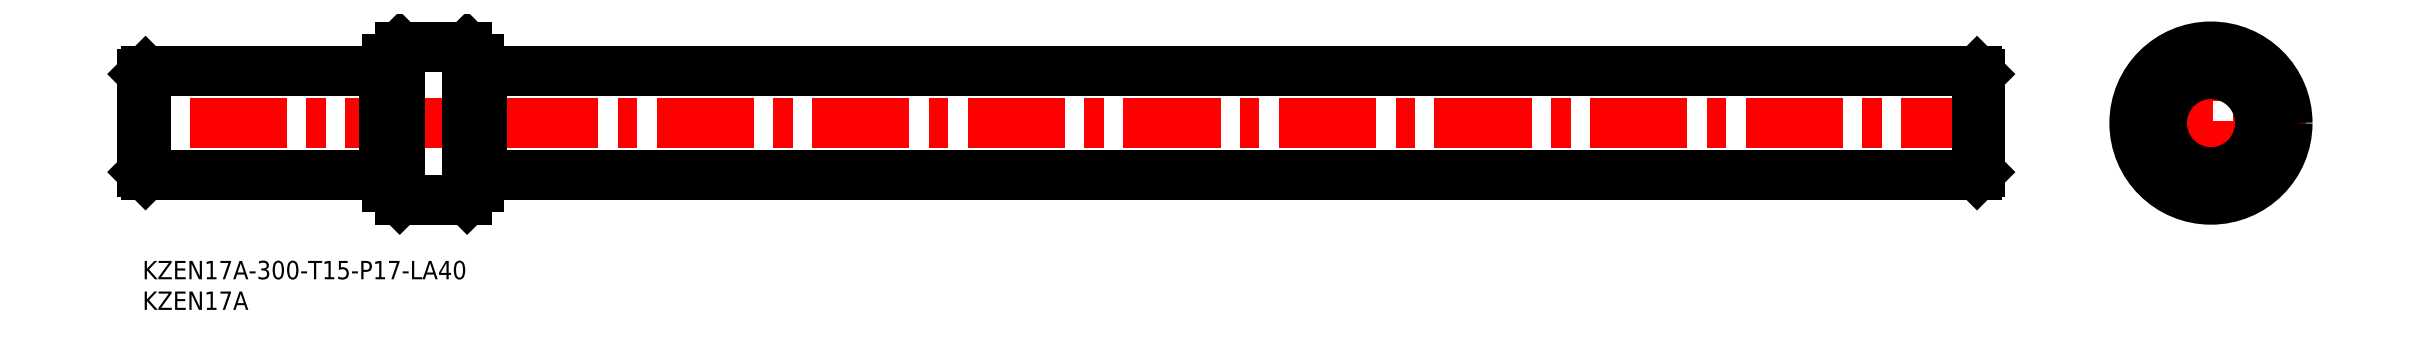
<metadata>
{"format":"dxf","ext":"dxf","renderer":"ezdxf+matplotlib","layout":"modelspace","background":"white","min_lineweight":24,"dpi":150}
</metadata>
<code>
0
SECTION
2
ENTITIES
0
INSERT
8
MSM_CONTINUOUS
2
*U6
10
0
20
0
30
0
0
INSERT
8
MSM_CONTINUOUS
2
*U7
10
0
20
0
30
0
0
LINE
8
MSM_CENTER
10
303
20
22.5
30
0
11
-3
21
22.5
31
0
0
LINE
8
MSM_CONTINUOUS
10
39.5
20
31
30
0
11
0.5
21
31
31
0
0
LINE
8
MSM_CONTINUOUS
10
40
20
30.7
30
0
11
39.5
21
30.7
31
0
0
LINE
8
MSM_CONTINUOUS
10
39.5
20
14
30
0
11
0.5
21
14
31
0
0
LINE
8
MSM_CONTINUOUS
10
39.5
20
14
30
0
11
39.5
21
31
31
0
0
LINE
8
MSM_CONTINUOUS
10
0.5
20
31
30
0
11
0.5
21
14
31
0
0
LINE
8
MSM_CONTINUOUS
10
-1.111e-07
20
14.5
30
0
11
0.5
21
14
31
0
0
LINE
8
MSM_CONTINUOUS
10
0
20
30.5
30
0
11
-1.111e-07
21
14.5
31
0
0
LINE
8
MSM_CONTINUOUS
10
0
20
30.5
30
0
11
0.5
21
31
31
0
0
LINE
8
MSM_CENTER
10
322.2
20
22.5
30
0
11
353.2
21
22.5
31
0
0
LINE
8
MSM_CENTER
10
337.7
20
6.998
30
0
11
337.7
21
38
31
0
0
CIRCLE
8
MSM_CONTINUOUS
10
337.7
20
22.5
30
0
40
10.5
0
CIRCLE
8
MSM_CONTINUOUS
10
337.7
20
22.5
30
0
40
12.5
0
LINE
8
MSM_CONTINUOUS
10
40
20
14.3
30
0
11
39.5
21
14.3
31
0
0
LINE
8
MSM_CONTINUOUS
10
55.5
20
31
30
0
11
299.5
21
31
31
0
0
LINE
8
MSM_CONTINUOUS
10
55
20
30.7
30
0
11
55.5
21
30.7
31
0
0
LINE
8
MSM_CONTINUOUS
10
55.5
20
14
30
0
11
299.5
21
14
31
0
0
LINE
8
MSM_CONTINUOUS
10
55.5
20
14
30
0
11
55.5
21
31
31
0
0
LINE
8
MSM_CONTINUOUS
10
299.5
20
31
30
0
11
299.5
21
14
31
0
0
LINE
8
MSM_CONTINUOUS
10
300
20
14.5
30
0
11
299.5
21
14
31
0
0
LINE
8
MSM_CONTINUOUS
10
300
20
30.5
30
0
11
300
21
14.5
31
0
0
LINE
8
MSM_CONTINUOUS
10
300
20
30.5
30
0
11
299.5
21
31
31
0
0
LINE
8
MSM_CONTINUOUS
10
55
20
14.3
30
0
11
55.5
21
14.3
31
0
0
LINE
8
MSM_CONTINUOUS
10
40
20
12
30
0
11
40
21
33
31
0
0
LINE
8
MSM_CONTINUOUS
10
55
20
12
30
0
11
55
21
33
31
0
0
LINE
8
MSM_CONTINUOUS
10
53
20
35
30
0
11
42
21
35
31
0
0
LINE
8
MSM_CONTINUOUS
10
42
20
35
30
0
11
40
21
33
31
0
0
LINE
8
MSM_CONTINUOUS
10
53
20
35
30
0
11
55
21
33
31
0
0
LINE
8
MSM_CONTINUOUS
10
53
20
9.998
30
0
11
42
21
9.998
31
0
0
LINE
8
MSM_CONTINUOUS
10
42
20
9.998
30
0
11
40
21
12
31
0
0
LINE
8
MSM_CONTINUOUS
10
53
20
9.998
30
0
11
55
21
12
31
0
0
LINE
8
MSM_CONTINUOUS
10
42
20
35
30
0
11
42
21
9.998
31
0
0
LINE
8
MSM_CONTINUOUS
10
53
20
35
30
0
11
53
21
9.998
31
0
0
CIRCLE
8
MSM_CONTINUOUS
10
337.7
20
22.5
30
0
40
8
0
CIRCLE
8
MSM_CONTINUOUS
10
337.7
20
22.5
30
0
40
8.5
0
ENDSEC
0
EOF

</code>
